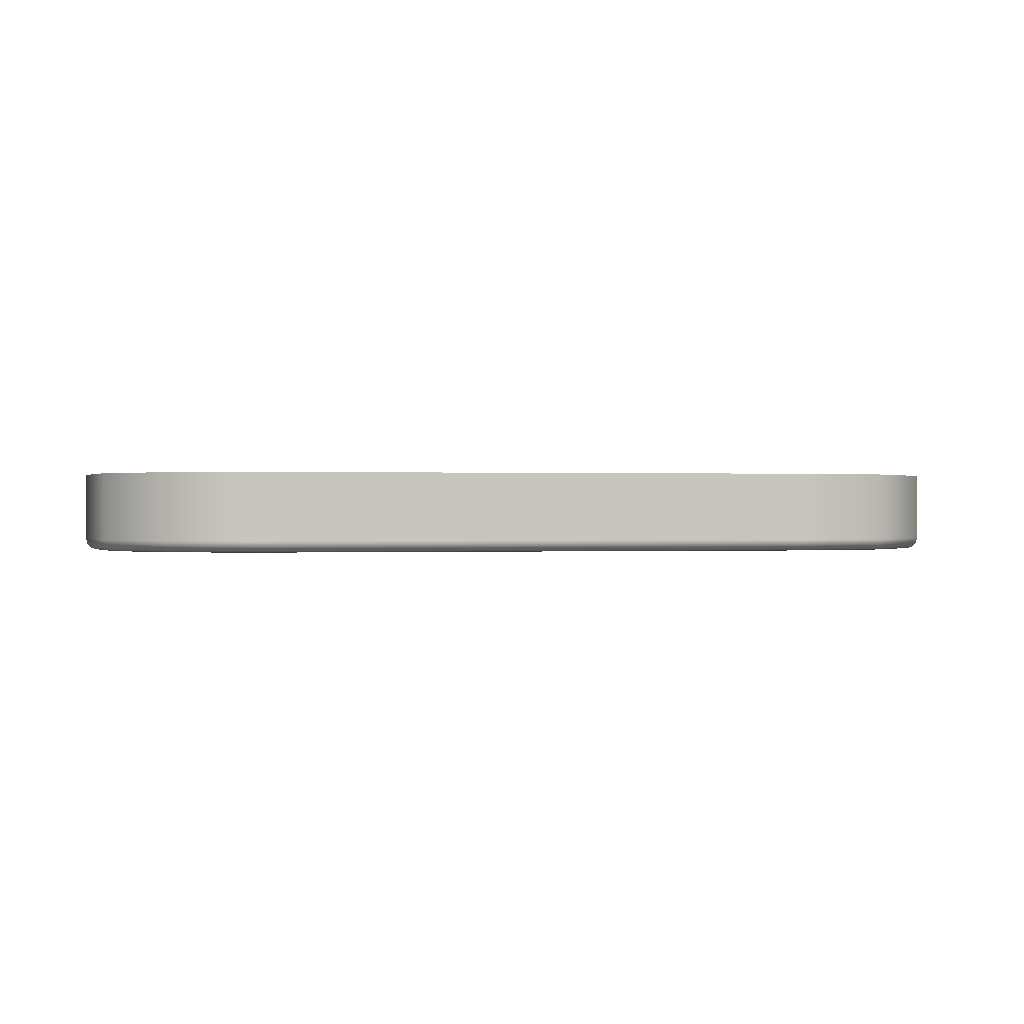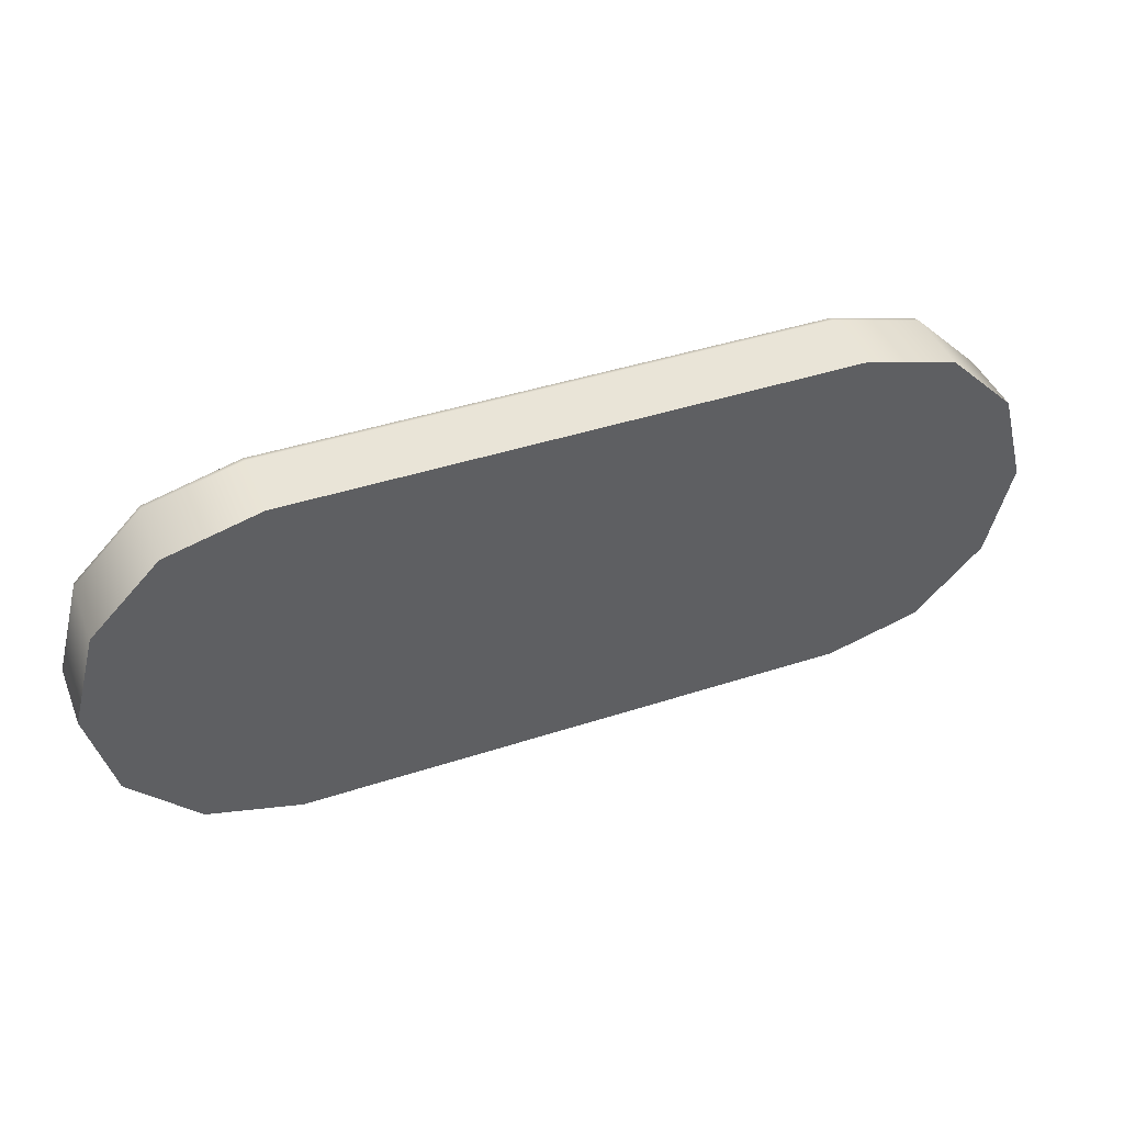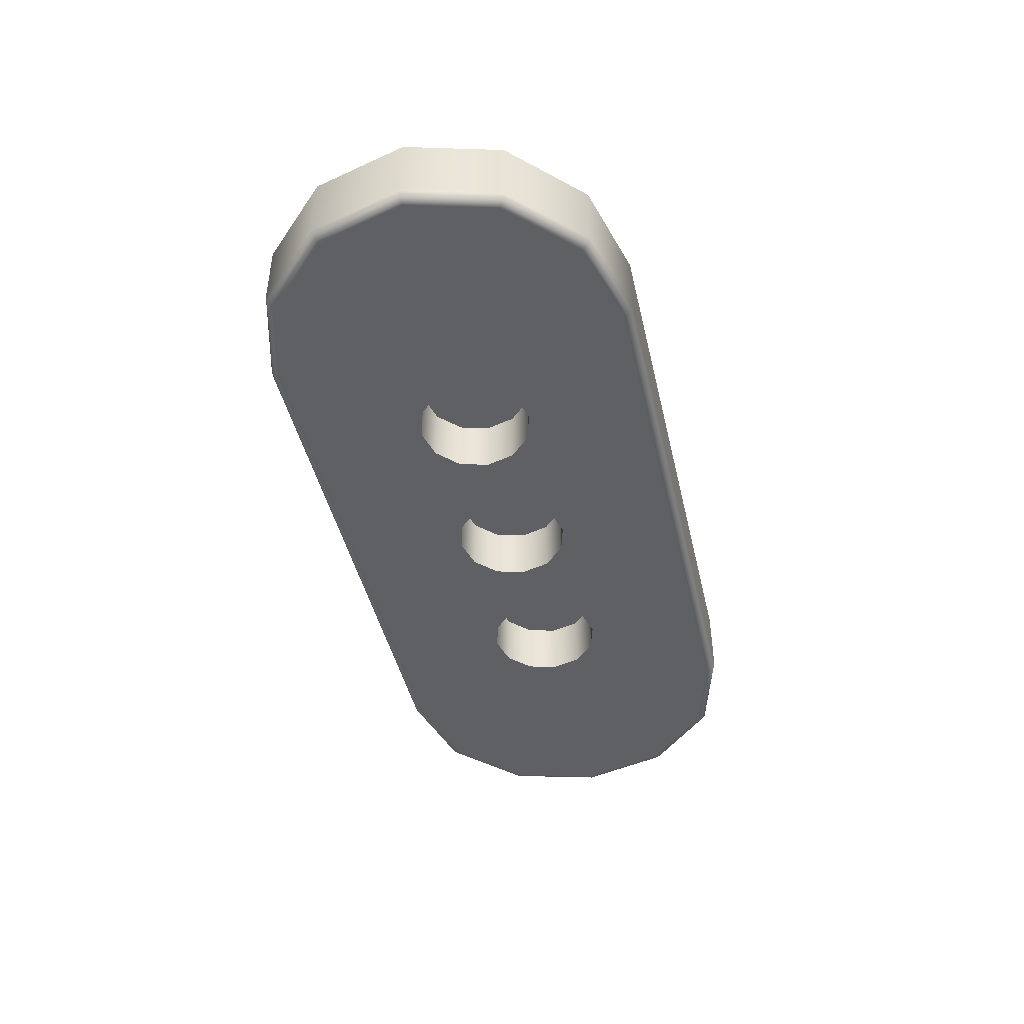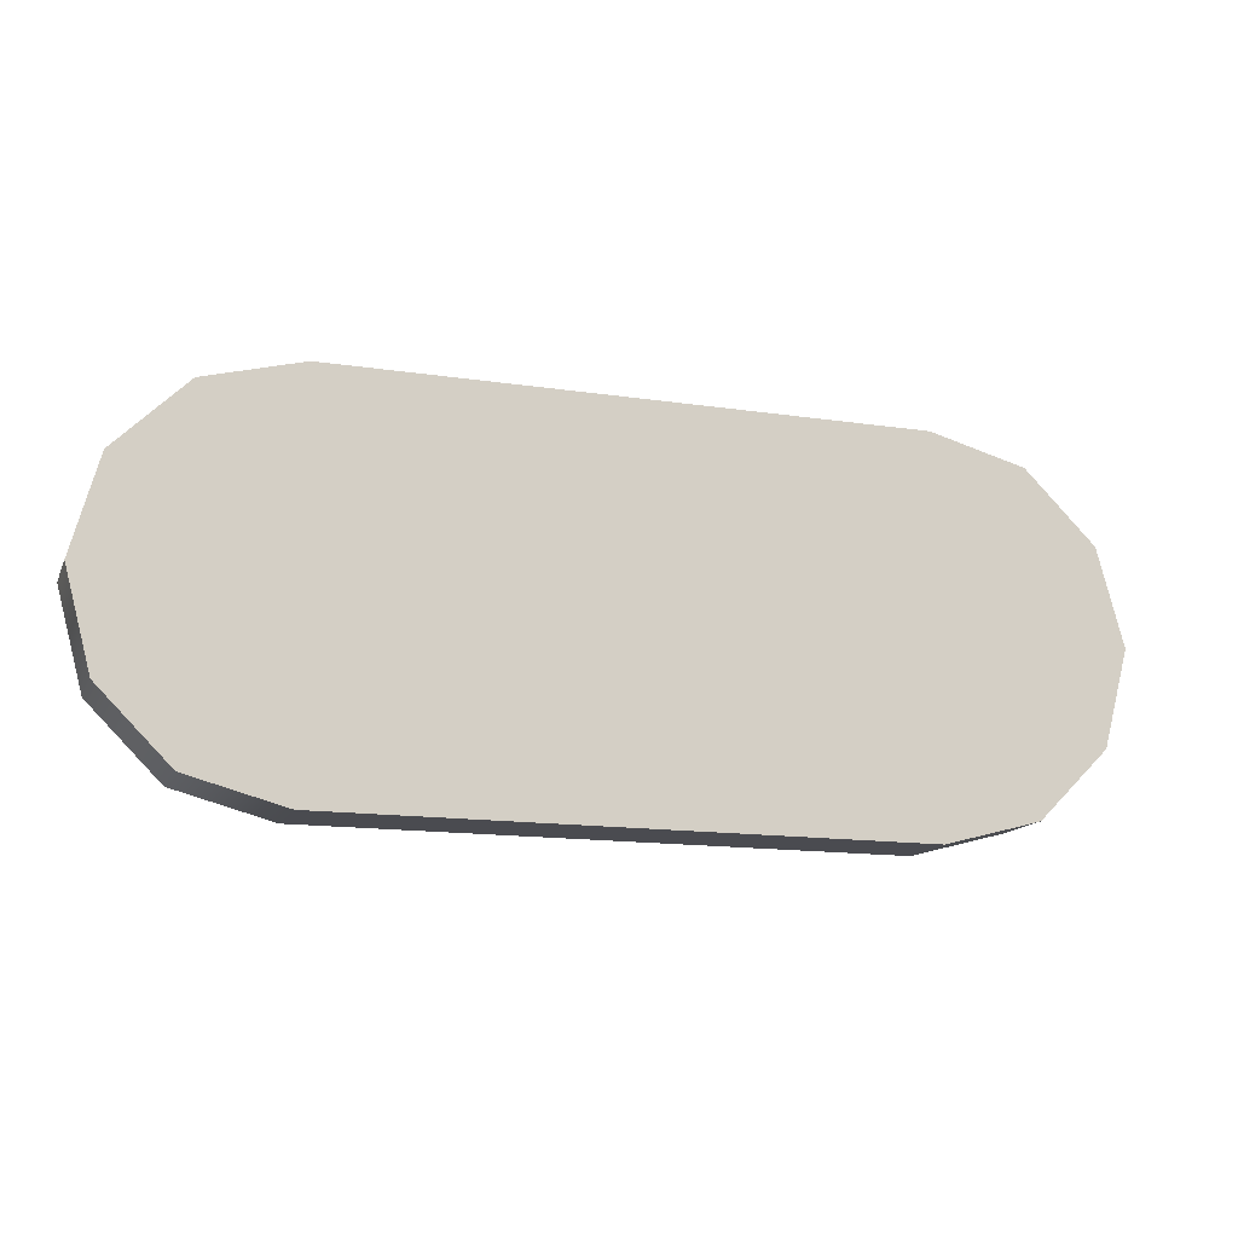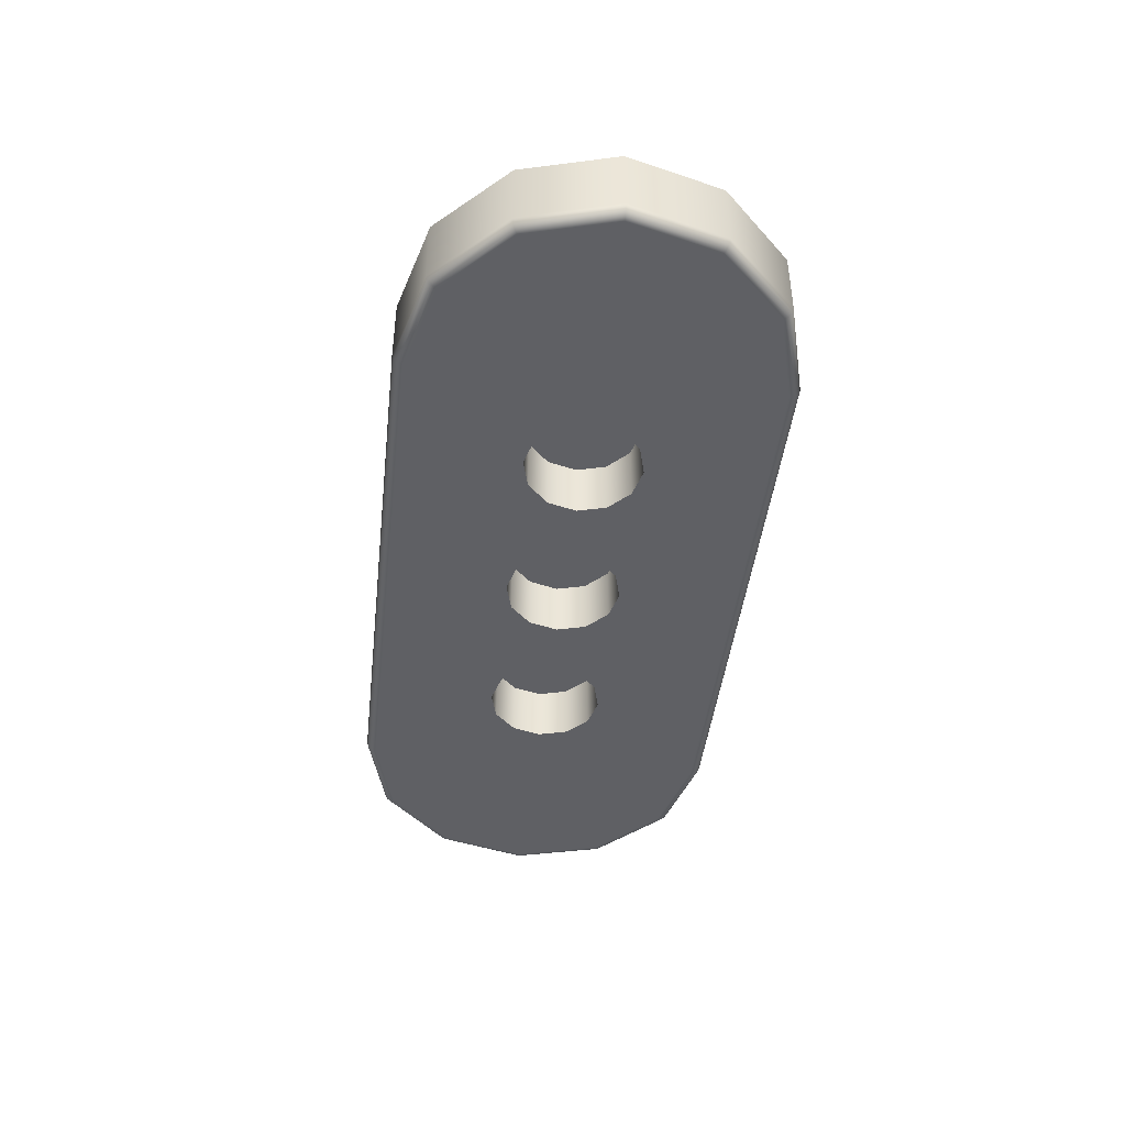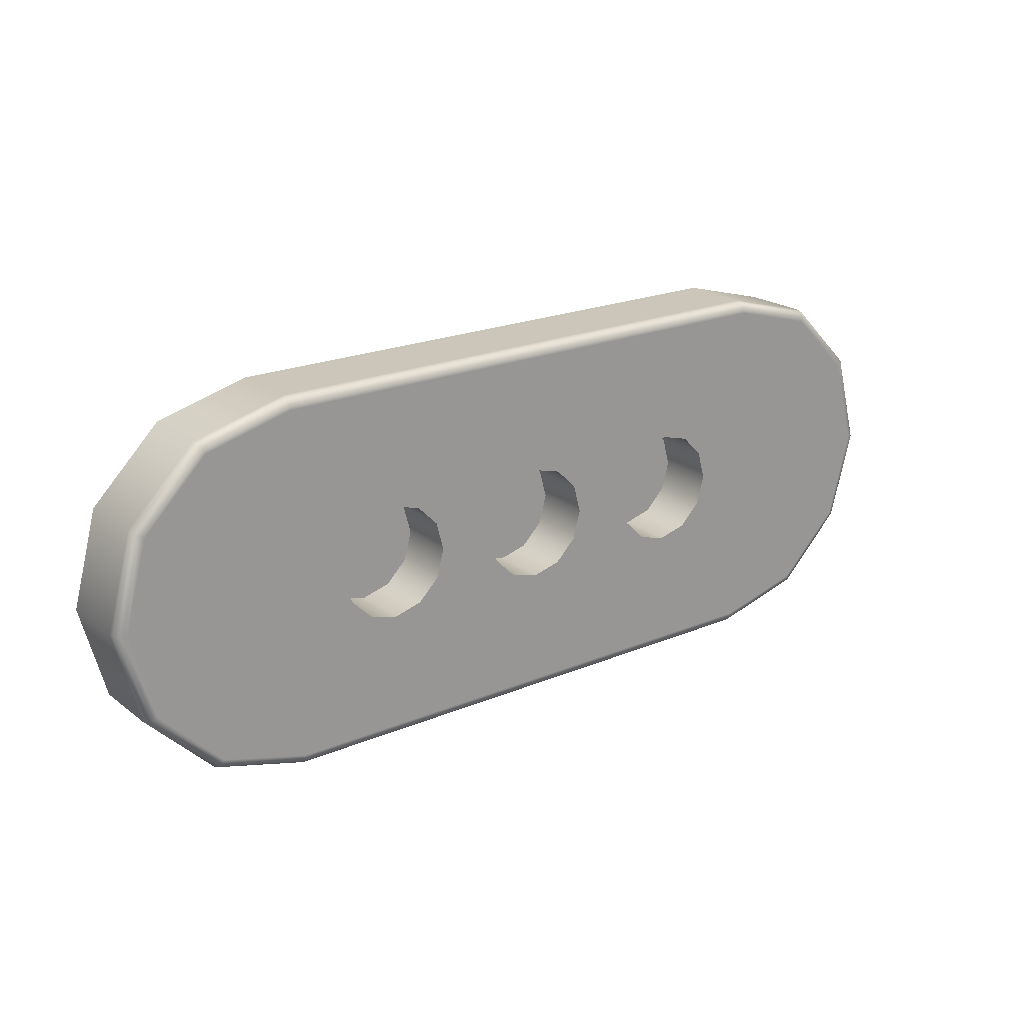
<metadata>
{"format":"obj","ext":"obj","renderer":"f3d","projection":"perspective","resolution":1024,"background":"white","views":[{"elev":0.1,"azim":-9.4,"up":"+Y"},{"elev":42.8,"azim":158.8,"up":"+Z"},{"elev":-44.7,"azim":102.9,"up":"+Y"},{"elev":-14.6,"azim":161.9,"up":"+Z"},{"elev":-44.0,"azim":83.5,"up":"+Y"},{"elev":21.0,"azim":-37.0,"up":"+Z"}]}
</metadata>
<code>
g OEM1
v 93.66 0.6 -24.09
v 93.79 0.6 -23.59
v 94.16 0.6 -23.23
v 94.66 0.6 -23.09
v 95.16 0.6 -23.23
v 95.52 0.6 -23.59
v 95.66 0.6 -24.09
v 95.52 0.6 -24.59
v 95.16 0.6 -24.96
v 94.66 0.6 -25.09
v 94.16 0.6 -24.96
v 93.79 0.6 -24.59
v 93.66 -0.4 -24.09
v 93.79 -0.4 -24.59
v 94.16 -0.4 -24.96
v 94.66 -0.4 -25.09
v 95.16 -0.4 -24.96
v 95.52 -0.4 -24.59
v 95.66 -0.4 -24.09
v 95.52 -0.4 -23.59
v 95.16 -0.4 -23.23
v 94.66 -0.4 -23.09
v 94.16 -0.4 -23.23
v 93.79 -0.4 -23.59
v 96.66 0.6 -24.09
v 96.79 0.6 -23.59
v 97.16 0.6 -23.23
v 97.66 0.6 -23.09
v 98.16 0.6 -23.23
v 98.52 0.6 -23.59
v 98.66 0.6 -24.09
v 98.52 0.6 -24.59
v 98.16 0.6 -24.96
v 97.66 0.6 -25.09
v 97.16 0.6 -24.96
v 96.79 0.6 -24.59
v 96.66 -0.4 -24.09
v 96.79 -0.4 -24.59
v 97.16 -0.4 -24.96
v 97.66 -0.4 -25.09
v 98.16 -0.4 -24.96
v 98.52 -0.4 -24.59
v 98.66 -0.4 -24.09
v 98.52 -0.4 -23.59
v 98.16 -0.4 -23.23
v 97.66 -0.4 -23.09
v 97.16 -0.4 -23.23
v 96.79 -0.4 -23.59
v 99.66 0.6 -24.09
v 99.79 0.6 -23.59
v 100.2 0.6 -23.23
v 100.7 0.6 -23.09
v 101.2 0.6 -23.23
v 101.5 0.6 -23.59
v 101.7 0.6 -24.09
v 101.5 0.6 -24.59
v 101.2 0.6 -24.96
v 100.7 0.6 -25.09
v 100.2 0.6 -24.96
v 99.79 0.6 -24.59
v 99.66 -0.4 -24.09
v 99.79 -0.4 -24.59
v 100.2 -0.4 -24.96
v 100.7 -0.4 -25.09
v 101.2 -0.4 -24.96
v 101.5 -0.4 -24.59
v 101.7 -0.4 -24.09
v 101.5 -0.4 -23.59
v 101.2 -0.4 -23.23
v 100.7 -0.4 -23.09
v 100.2 -0.4 -23.23
v 99.79 -0.4 -23.59
v 92.78 1 -20.84
v 102.5 1 -20.84
v 104.2 1 -21.28
v 105.3 1 -22.47
v 105.8 1 -24.09
v 105.3 1 -25.72
v 104.2 1 -26.91
v 102.5 1 -27.34
v 92.78 1 -27.34
v 91.16 1 -26.91
v 89.97 1 -25.72
v 89.53 1 -24.09
v 89.97 1 -22.47
v 91.16 1 -21.28
v 92.78 -0.4 -21.04
v 92.78 -0.3732 -20.94
v 92.78 -0.3 -20.87
v 92.78 -0.2 -20.84
v 91.16 -0.2 -21.28
v 89.97 -0.2 -22.47
v 89.53 -0.2 -24.09
v 89.97 -0.2 -25.72
v 91.16 -0.2 -26.91
v 92.78 -0.2 -27.34
v 92.78 -0.3 -27.32
v 92.78 -0.3732 -27.24
v 92.78 -0.4 -27.14
v 91.25 -0.4 -26.73
v 90.14 -0.4 -25.62
v 89.73 -0.4 -24.09
v 90.14 -0.4 -22.57
v 91.25 -0.4 -21.45
v 91.17 -0.3 -21.3
v 91.2 -0.3732 -21.36
v 89.99 -0.3 -22.48
v 90.05 -0.3732 -22.52
v 89.56 -0.3 -24.09
v 89.63 -0.3732 -24.09
v 89.99 -0.3 -25.7
v 90.05 -0.3732 -25.67
v 91.17 -0.3 -26.88
v 91.2 -0.3732 -26.82
v 102.5 -0.2 -27.34
v 102.5 -0.3 -27.32
v 102.5 -0.3732 -27.24
v 102.5 -0.4 -27.14
v 94.73 -0.3732 -27.24
v 96.68 -0.3732 -27.24
v 98.63 -0.3732 -27.24
v 100.6 -0.3732 -27.24
v 94.73 -0.3 -27.32
v 96.68 -0.3 -27.32
v 98.63 -0.3 -27.32
v 100.6 -0.3 -27.32
v 104.2 -0.2 -26.91
v 105.3 -0.2 -25.72
v 105.8 -0.2 -24.09
v 105.3 -0.2 -22.47
v 104.2 -0.2 -21.28
v 102.5 -0.2 -20.84
v 102.5 -0.3 -20.87
v 102.5 -0.3732 -20.94
v 102.5 -0.4 -21.04
v 104.1 -0.4 -21.45
v 105.2 -0.4 -22.57
v 105.6 -0.4 -24.09
v 105.2 -0.4 -25.62
v 104.1 -0.4 -26.73
v 104.1 -0.3 -26.88
v 104.1 -0.3732 -26.82
v 105.3 -0.3 -25.7
v 105.3 -0.3732 -25.67
v 105.8 -0.3 -24.09
v 105.7 -0.3732 -24.09
v 105.3 -0.3 -22.48
v 105.3 -0.3732 -22.52
v 104.1 -0.3 -21.3
v 104.1 -0.3732 -21.36
v 100.6 -0.3732 -20.94
v 98.63 -0.3732 -20.94
v 96.68 -0.3732 -20.94
v 94.73 -0.3732 -20.94
v 100.6 -0.3 -20.87
v 98.63 -0.3 -20.87
v 96.68 -0.3 -20.87
v 94.73 -0.3 -20.87
f 2 24 1
f 1 24 13
f 1 13 12
f 12 13 14
f 12 14 11
f 11 14 15
f 11 15 10
f 10 15 16
f 10 16 9
f 9 16 17
f 9 17 8
f 8 17 18
f 8 18 7
f 7 18 19
f 7 19 6
f 6 19 20
f 6 20 5
f 5 20 21
f 5 21 4
f 4 21 22
f 4 22 3
f 3 22 23
f 3 23 2
f 2 23 24
f 12 8 1
f 1 8 7
f 1 7 2
f 2 7 6
f 2 6 3
f 3 6 5
f 3 5 4
f 8 12 9
f 9 12 11
f 9 11 10
f 26 48 25
f 25 48 37
f 25 37 36
f 36 37 38
f 36 38 35
f 35 38 39
f 35 39 34
f 34 39 40
f 34 40 33
f 33 40 41
f 33 41 32
f 32 41 42
f 32 42 31
f 31 42 43
f 31 43 30
f 30 43 44
f 30 44 29
f 29 44 45
f 29 45 28
f 28 45 46
f 28 46 27
f 27 46 47
f 27 47 26
f 26 47 48
f 36 32 25
f 25 32 31
f 25 31 26
f 26 31 30
f 26 30 27
f 27 30 29
f 27 29 28
f 32 36 33
f 33 36 35
f 33 35 34
f 50 72 49
f 49 72 61
f 49 61 60
f 60 61 62
f 60 62 59
f 59 62 63
f 59 63 58
f 58 63 64
f 58 64 57
f 57 64 65
f 57 65 56
f 56 65 66
f 56 66 55
f 55 66 67
f 55 67 54
f 54 67 68
f 54 68 53
f 53 68 69
f 53 69 52
f 52 69 70
f 52 70 51
f 51 70 71
f 51 71 50
f 50 71 72
f 60 56 49
f 49 56 55
f 49 55 50
f 50 55 54
f 50 54 51
f 51 54 53
f 51 53 52
f 56 60 57
f 57 60 59
f 57 59 58
f 74 76 73
f 73 76 85
f 73 85 86
f 74 75 76
f 76 77 85
f 85 77 84
f 84 77 83
f 83 77 78
f 83 78 81
f 81 78 80
f 80 78 79
f 81 82 83
f 87 88 104
f 104 88 106
f 104 106 103
f 103 106 108
f 103 108 102
f 102 108 110
f 102 110 101
f 101 110 112
f 101 112 100
f 100 112 114
f 100 114 99
f 99 114 98
f 98 114 113
f 98 113 97
f 97 113 95
f 97 95 96
f 88 89 106
f 106 89 105
f 106 105 108
f 108 105 107
f 108 107 110
f 110 107 109
f 110 109 112
f 112 109 111
f 112 111 114
f 114 111 113
f 89 90 105
f 105 90 91
f 105 91 107
f 107 91 92
f 107 92 109
f 109 92 93
f 109 93 111
f 111 93 94
f 111 94 113
f 113 94 95
f 98 119 99
f 99 119 120
f 99 120 121
f 121 120 125
f 121 125 126
f 126 125 115
f 126 115 116
f 119 98 123
f 123 98 97
f 123 97 96
f 123 96 124
f 124 96 115
f 124 115 125
f 126 116 122
f 122 116 117
f 122 117 118
f 122 118 121
f 121 118 99
f 123 124 119
f 119 124 120
f 126 122 121
f 124 125 120
f 118 117 140
f 140 117 142
f 140 142 139
f 139 142 144
f 139 144 138
f 138 144 146
f 138 146 137
f 137 146 148
f 137 148 136
f 136 148 150
f 136 150 135
f 135 150 134
f 134 150 149
f 134 149 133
f 133 149 131
f 133 131 132
f 117 116 142
f 142 116 141
f 142 141 144
f 144 141 143
f 144 143 146
f 146 143 145
f 146 145 148
f 148 145 147
f 148 147 150
f 150 147 149
f 116 115 141
f 141 115 127
f 141 127 143
f 143 127 128
f 143 128 145
f 145 128 129
f 145 129 147
f 147 129 130
f 147 130 149
f 149 130 131
f 14 13 102
f 102 13 24
f 102 24 103
f 103 24 23
f 103 23 104
f 104 23 22
f 104 22 87
f 87 22 46
f 87 46 135
f 135 46 70
f 135 70 136
f 136 70 69
f 136 69 137
f 137 69 68
f 137 68 138
f 138 68 67
f 138 67 66
f 46 22 47
f 47 22 21
f 47 21 48
f 48 21 20
f 48 20 37
f 37 20 19
f 37 19 38
f 38 19 18
f 38 18 39
f 39 18 17
f 39 17 40
f 40 17 16
f 40 16 99
f 99 16 100
f 100 16 15
f 100 15 101
f 101 15 14
f 101 14 102
f 70 46 71
f 71 46 45
f 71 45 72
f 72 45 44
f 72 44 61
f 61 44 43
f 61 43 62
f 62 43 42
f 62 42 63
f 63 42 41
f 63 41 64
f 64 41 40
f 64 40 118
f 118 40 99
f 138 66 139
f 139 66 65
f 139 65 140
f 140 65 64
f 140 64 118
f 134 151 135
f 135 151 152
f 135 152 153
f 153 152 157
f 153 157 158
f 158 157 90
f 158 90 89
f 151 134 155
f 155 134 133
f 155 133 132
f 155 132 156
f 156 132 90
f 156 90 157
f 158 89 154
f 154 89 88
f 154 88 87
f 154 87 153
f 153 87 135
f 155 156 151
f 151 156 152
f 158 154 153
f 156 157 152
f 74 73 132
f 132 73 90
f 90 73 91
f 91 73 86
f 91 86 92
f 92 86 85
f 92 85 93
f 93 85 84
f 93 84 94
f 94 84 83
f 94 83 95
f 95 83 82
f 95 82 96
f 96 82 81
f 115 96 80
f 80 96 81
f 115 80 127
f 127 80 79
f 127 79 128
f 128 79 78
f 128 78 129
f 129 78 77
f 129 77 130
f 130 77 76
f 130 76 131
f 131 76 75
f 131 75 132
f 132 75 74

</code>
